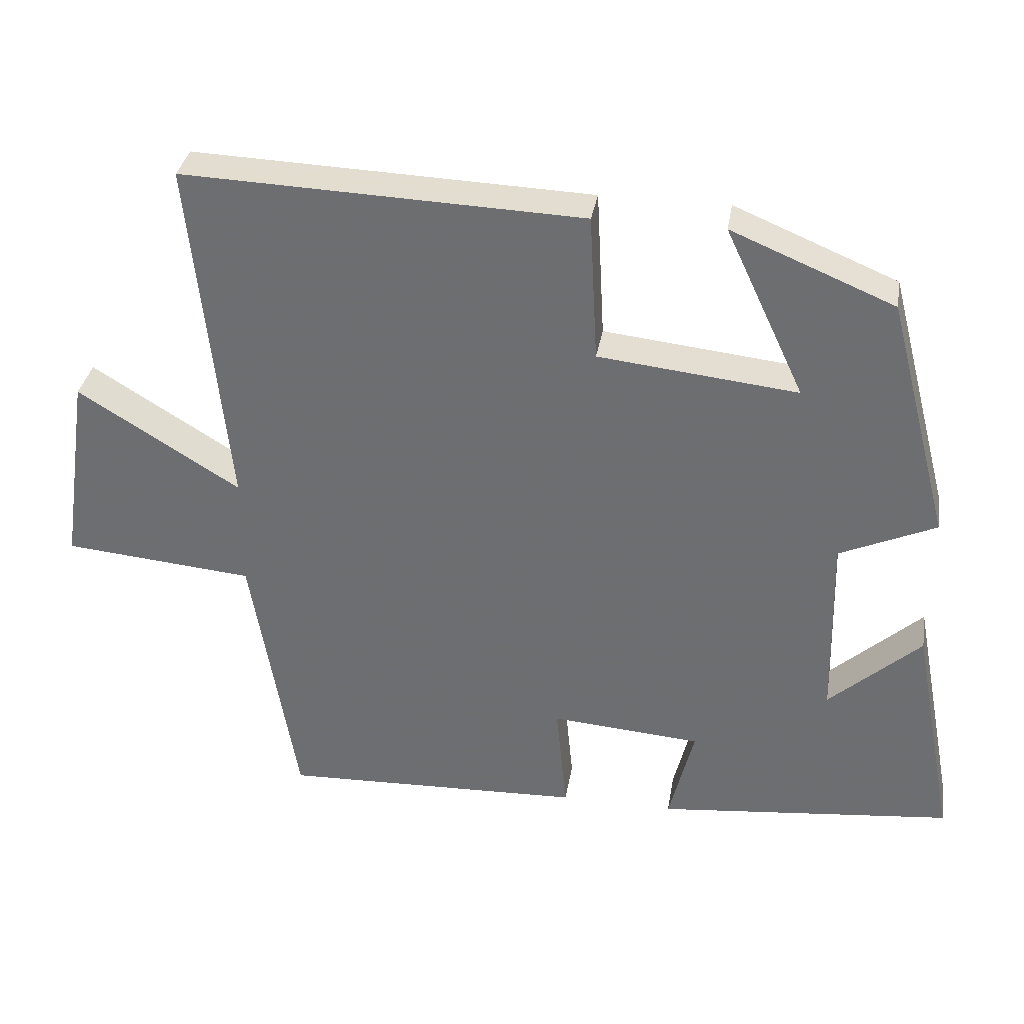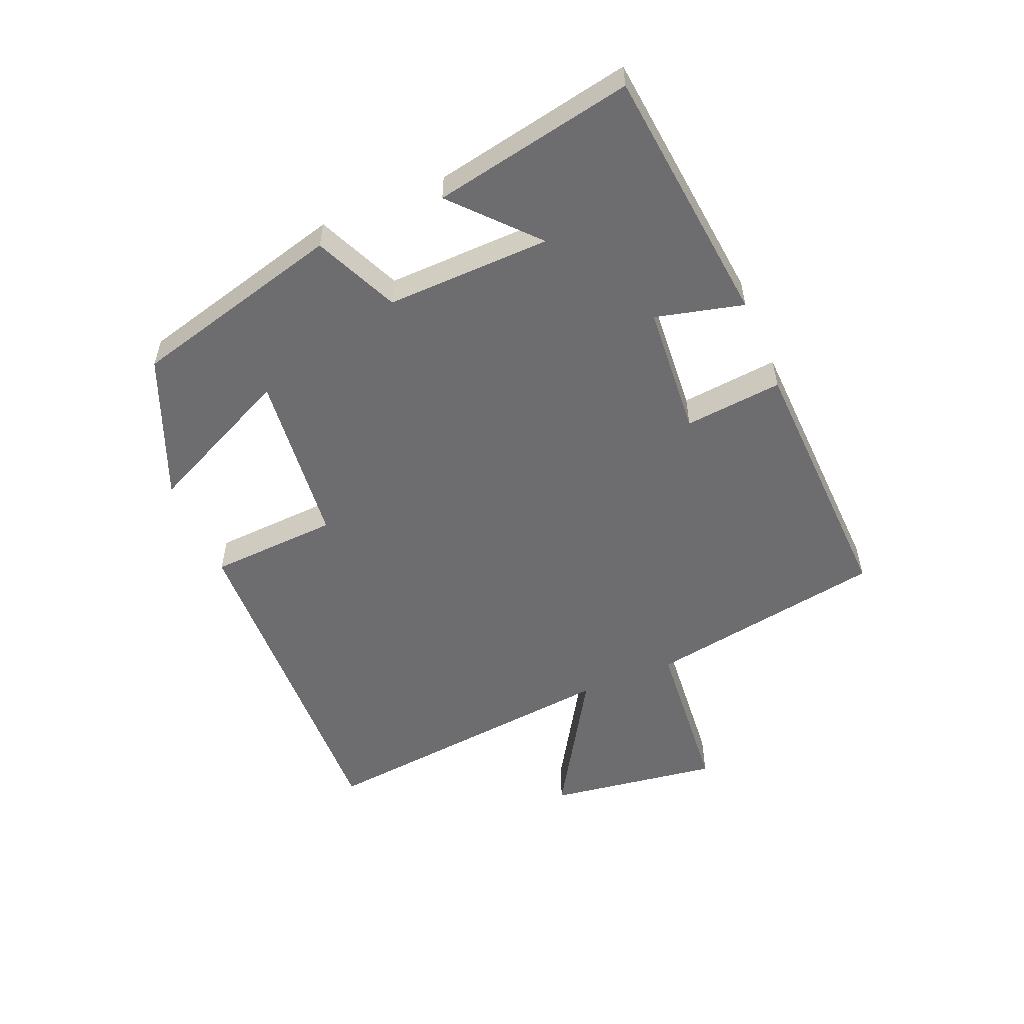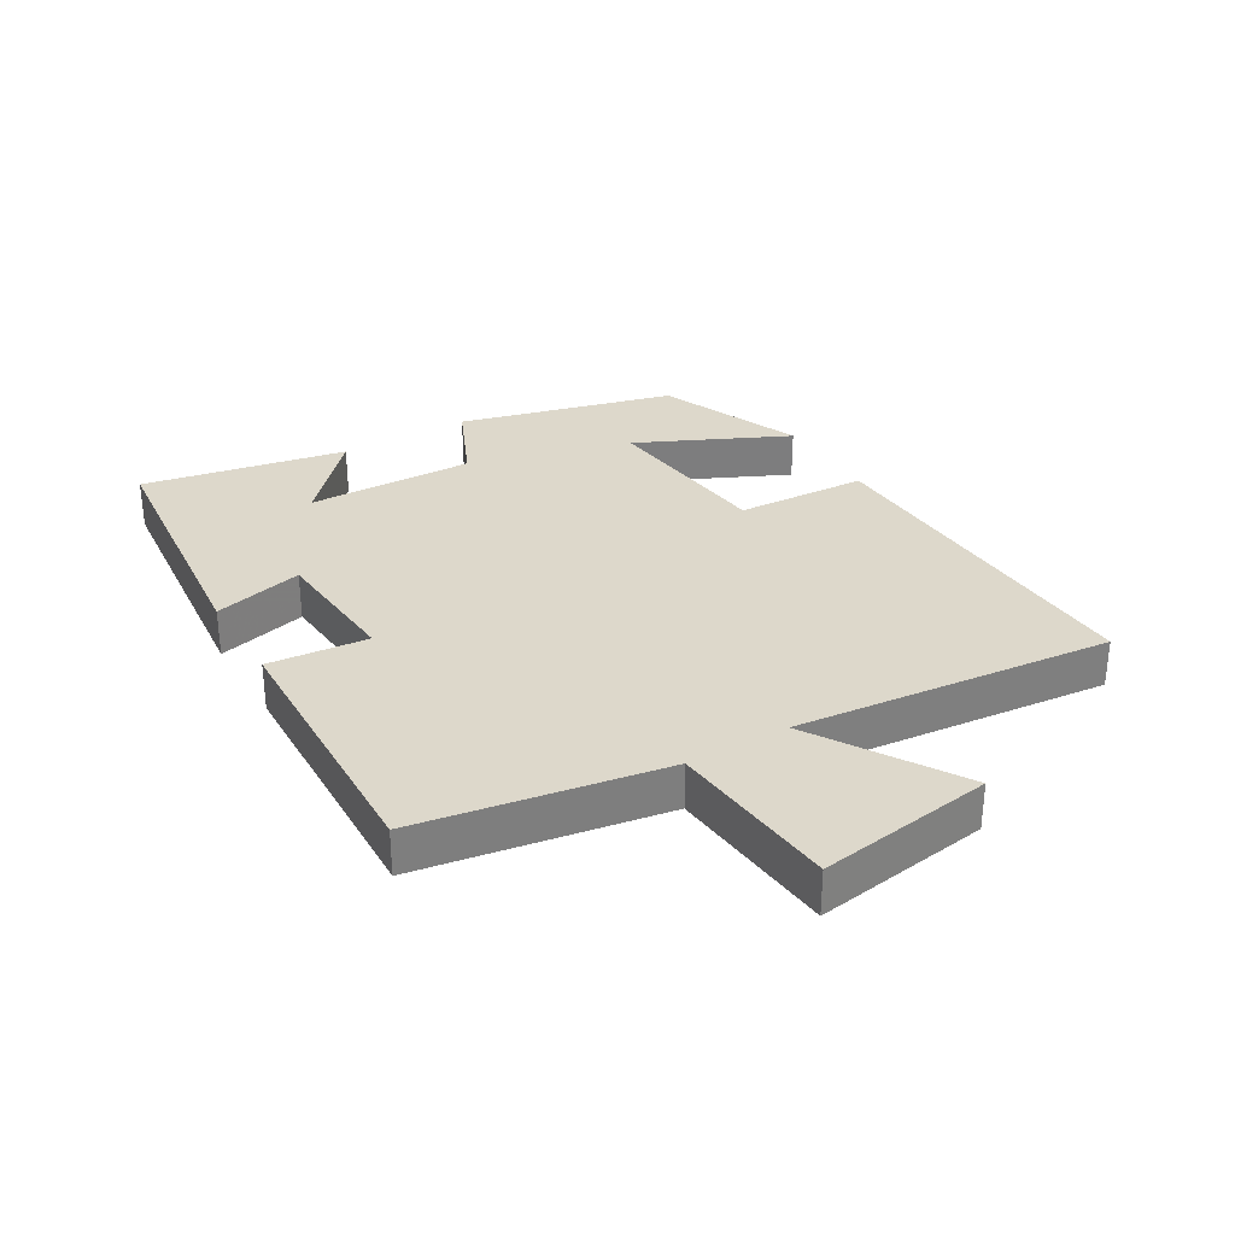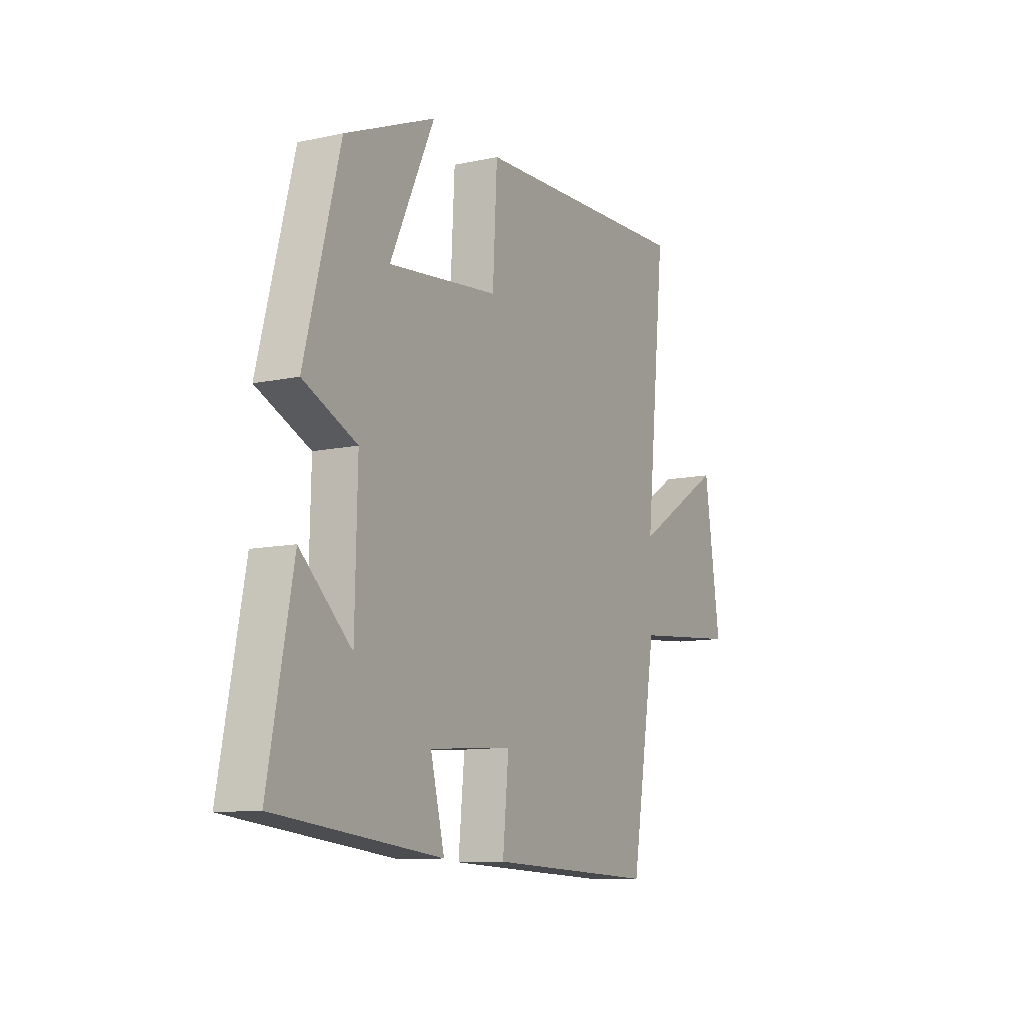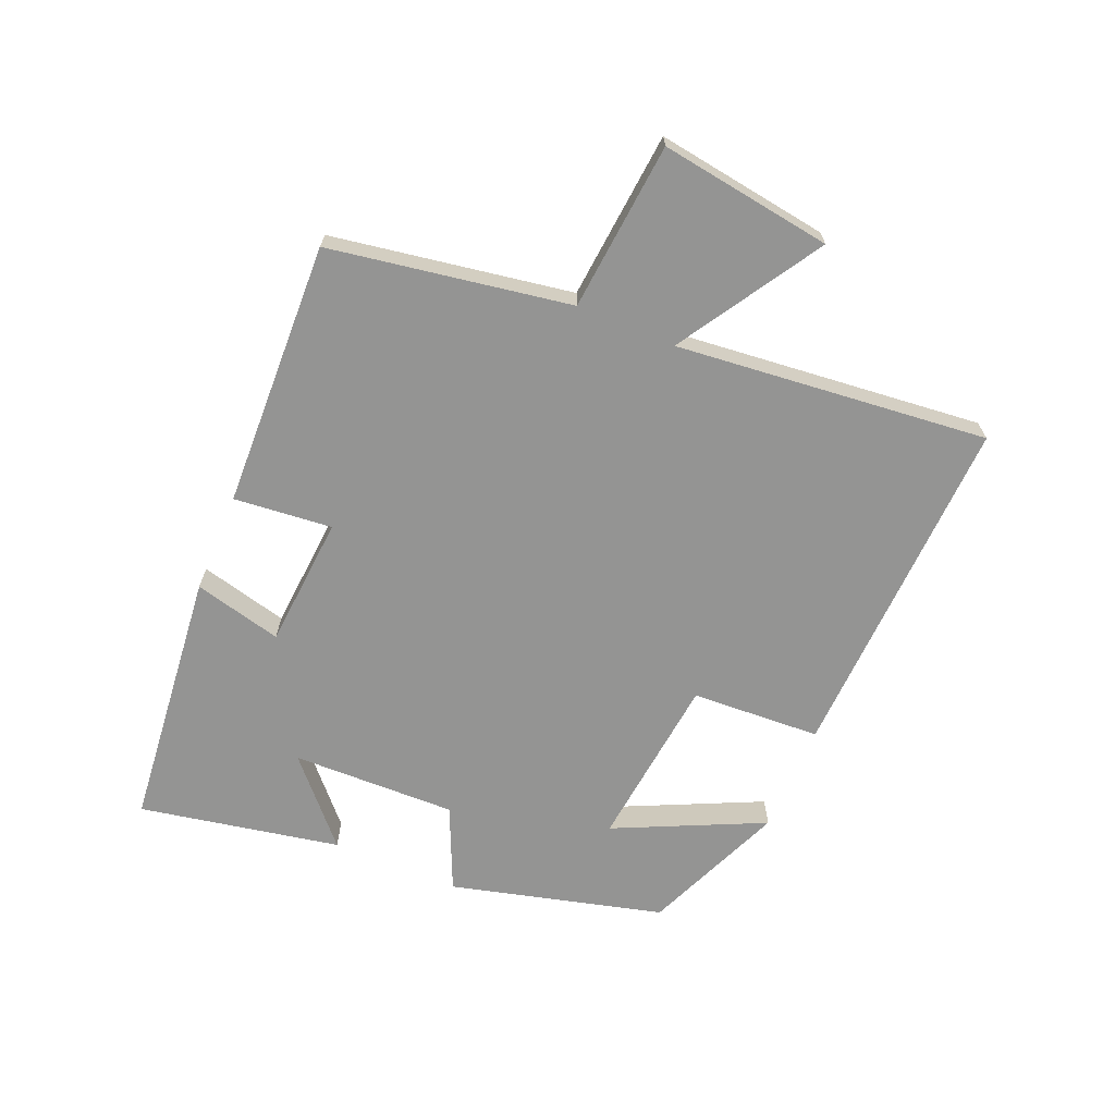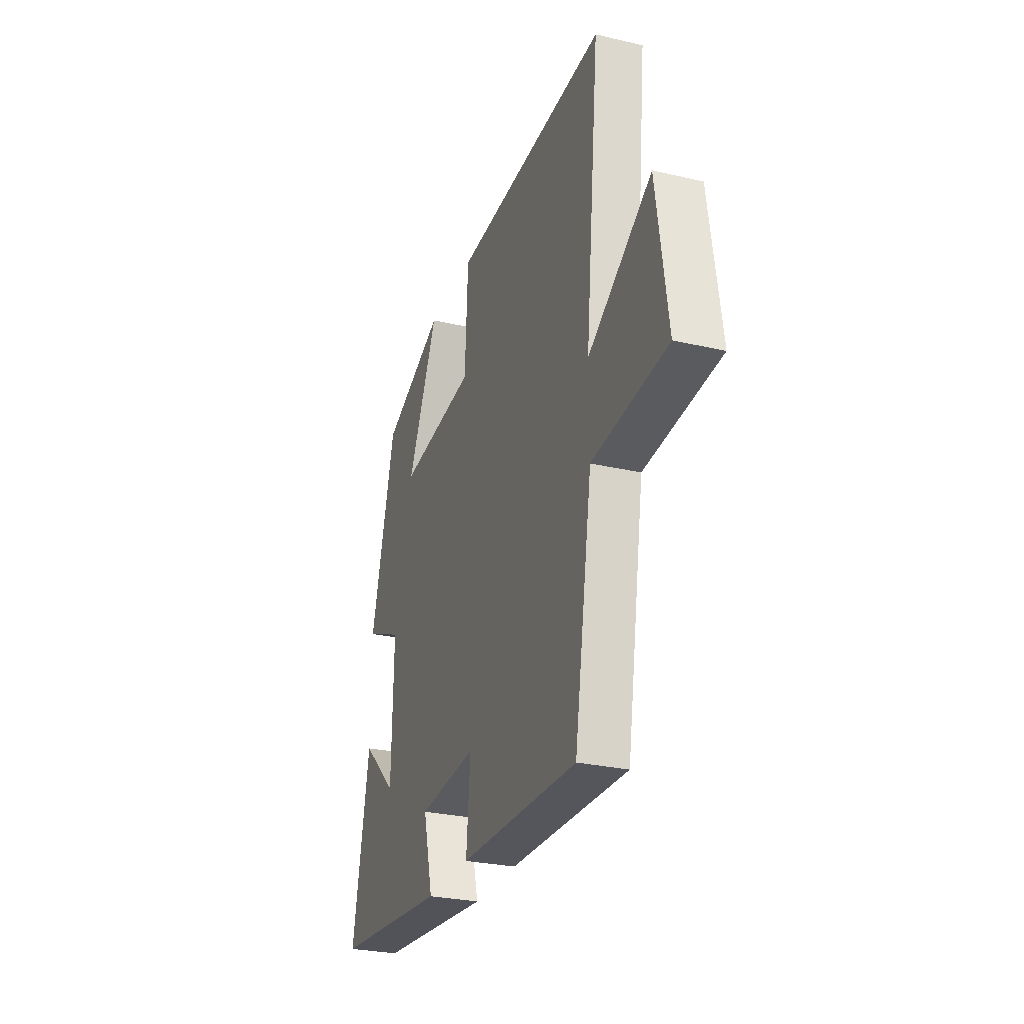
<metadata>
{"format":"obj","ext":"obj","renderer":"f3d","projection":"perspective","resolution":1024,"background":"white","views":[{"elev":34.2,"azim":9.5,"up":"+Z"},{"elev":-54.1,"azim":112.9,"up":"+Y"},{"elev":31.3,"azim":-120.7,"up":"+Y"},{"elev":-10.5,"azim":118.5,"up":"+Z"},{"elev":-67.0,"azim":-112.9,"up":"+Y"},{"elev":-28.1,"azim":-109.4,"up":"+Z"}]}
</metadata>
<code>
v -0.436 0.07 -0.515
v -0.5 0.07 -0.134
v -0.767 0.07 -0.11
v -0.727 0.07 0.164
v -0.5 0.07 0.024
v -0.551 0.07 0.52
v 0.007 0.07 0.5
v 0.018 0.07 0.294
v 0.296 0.07 0.264
v 0.185 0.07 0.5
v 0.412 0.07 0.406
v 0.5 0.07 0.068
v 0.366 0.07 0.008
v 0.372 0.07 -0.254
v 0.5 0.07 -0.138
v 0.561 0.07 -0.457
v 0.147 0.07 -0.5
v 0.182 0.07 -0.36
v -0.028 0.07 -0.344
v -0.013 0.07 -0.5
v -0.436 0 -0.515
v -0.5 0 -0.134
v -0.767 0 -0.11
v -0.727 0 0.164
v -0.5 0 0.024
v -0.551 0 0.52
v 0.007 0 0.5
v 0.018 0 0.294
v 0.296 0 0.264
v 0.185 0 0.5
v 0.412 0 0.406
v 0.5 0 0.068
v 0.366 0 0.008
v 0.372 0 -0.254
v 0.5 0 -0.138
v 0.561 0 -0.457
v 0.147 0 -0.5
v 0.182 0 -0.36
v -0.028 0 -0.344
v -0.013 0 -0.5
f 19 20 1 2
f 18 19 2
f 16 17 18
f 16 18 2
f 14 15 16
f 14 16 2
f 13 14 2
f 9 10 11 12
f 8 9 12 13
f 5 6 7 8
f 5 8 13 2
f 2 3 4 5
f 22 21 40 39
f 22 39 38
f 38 37 36
f 22 38 36
f 36 35 34
f 22 36 34
f 22 34 33
f 32 31 30 29
f 33 32 29 28
f 28 27 26 25
f 22 33 28 25
f 25 24 23 22
f 1 21 22 2
f 2 22 23 3
f 3 23 24 4
f 4 24 25 5
f 5 25 26 6
f 6 26 27 7
f 7 27 28 8
f 8 28 29 9
f 9 29 30 10
f 10 30 31 11
f 11 31 32 12
f 12 32 33 13
f 13 33 34 14
f 14 34 35 15
f 15 35 36 16
f 16 36 37 17
f 17 37 38 18
f 18 38 39 19
f 19 39 40 20
f 20 40 21 1

</code>
